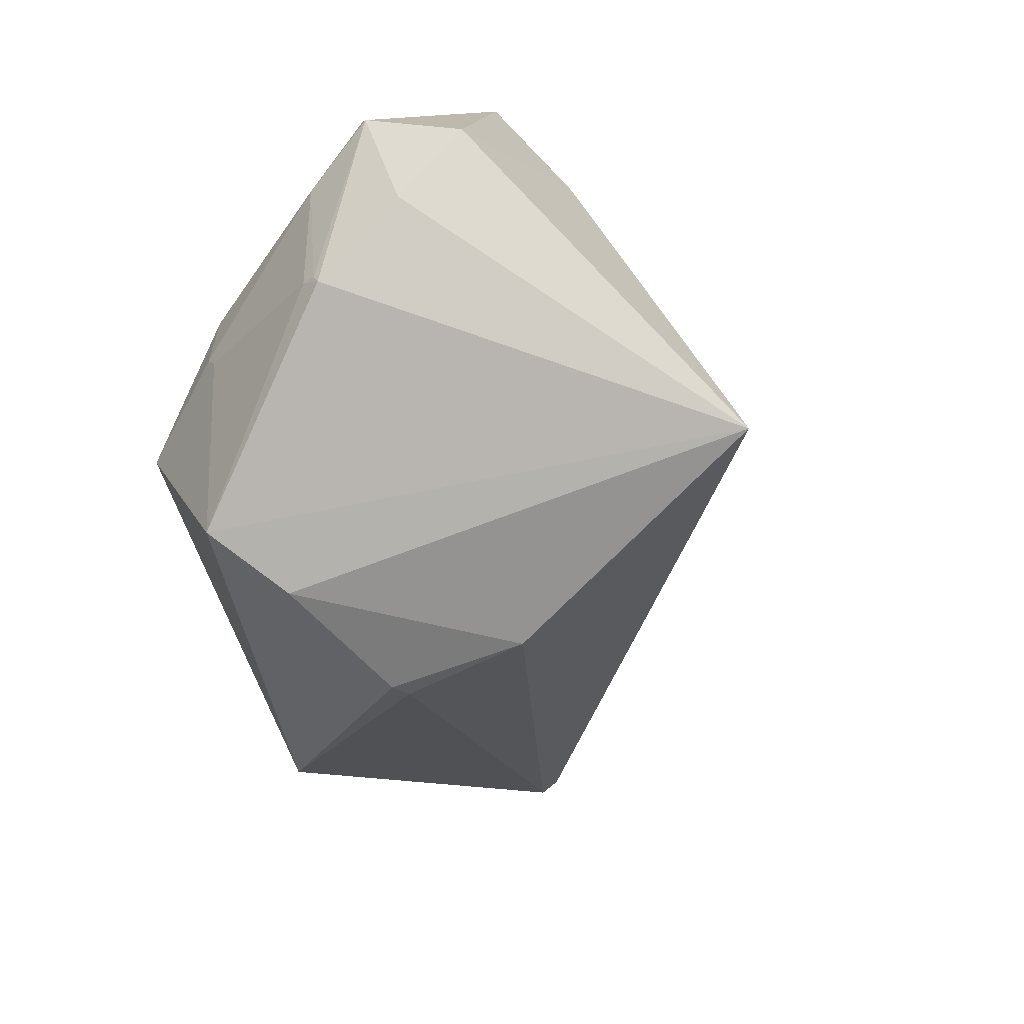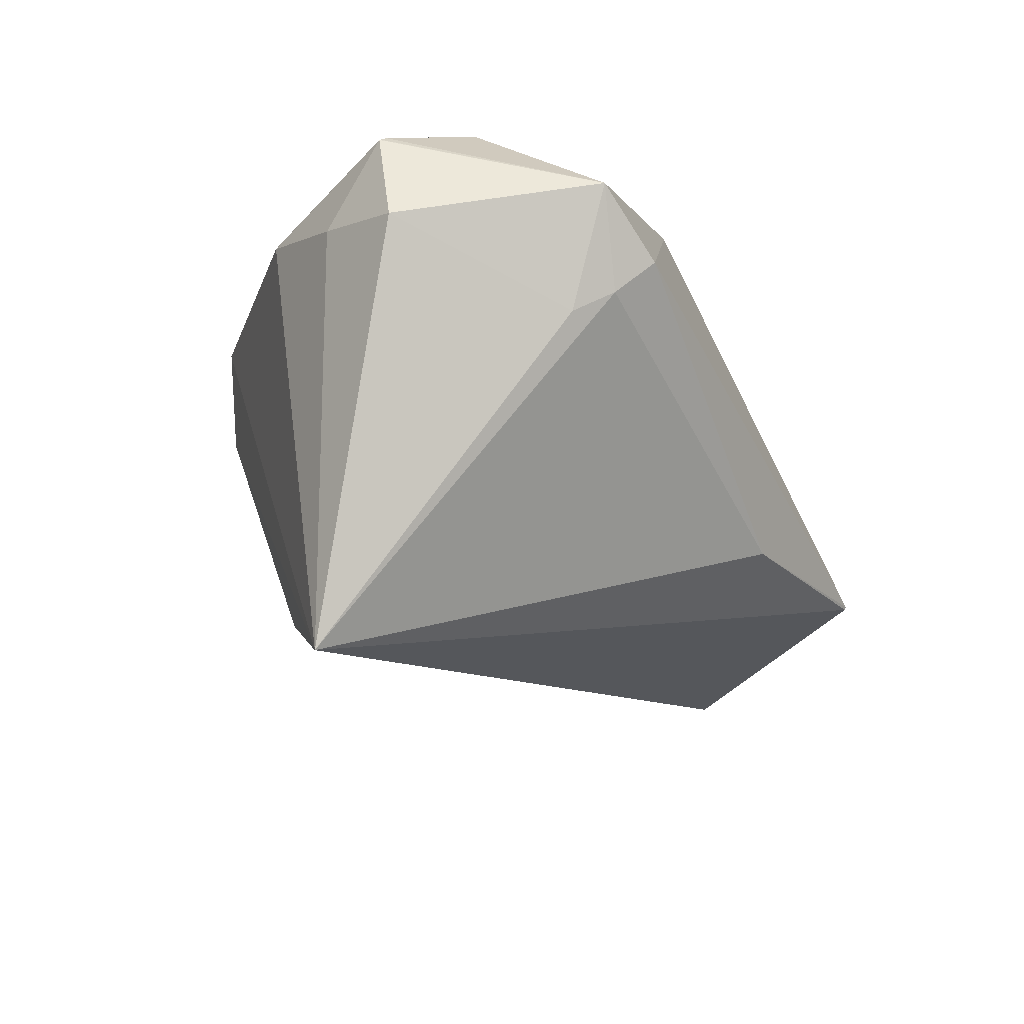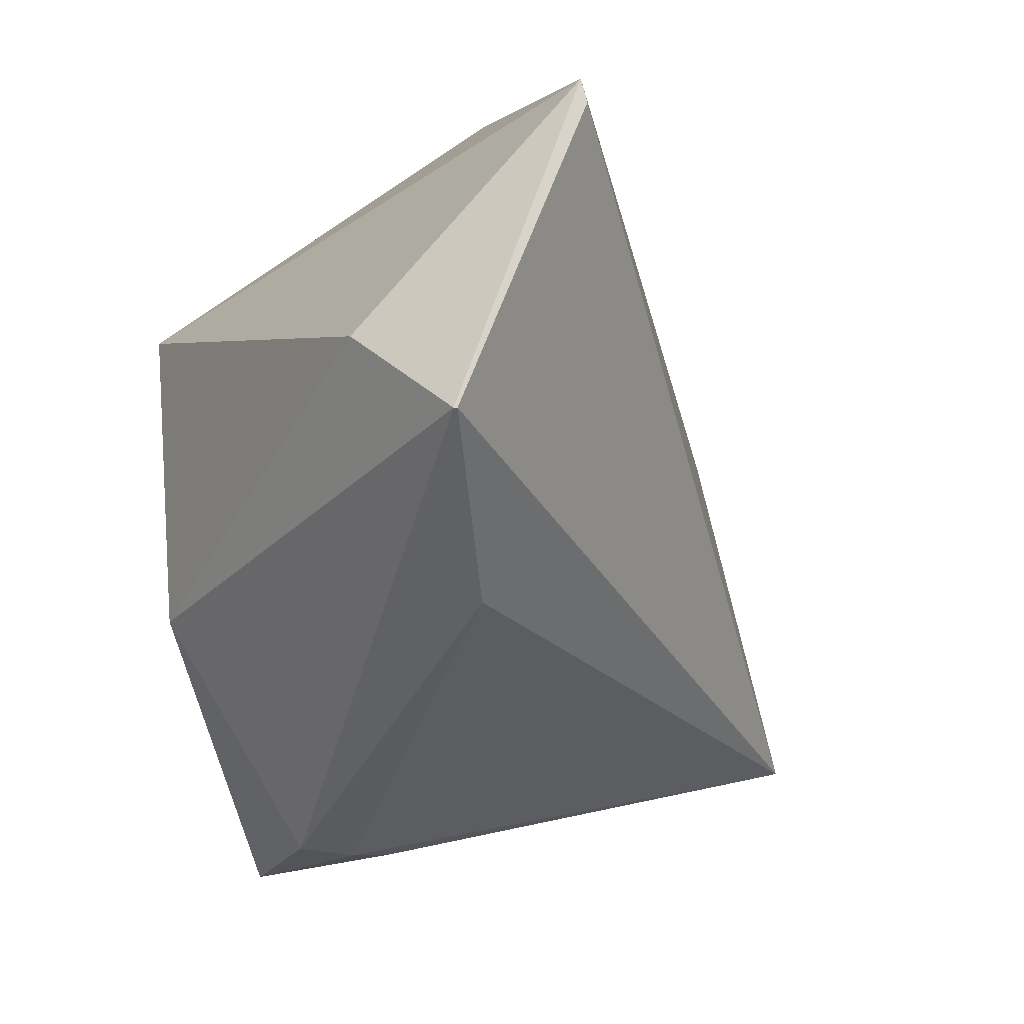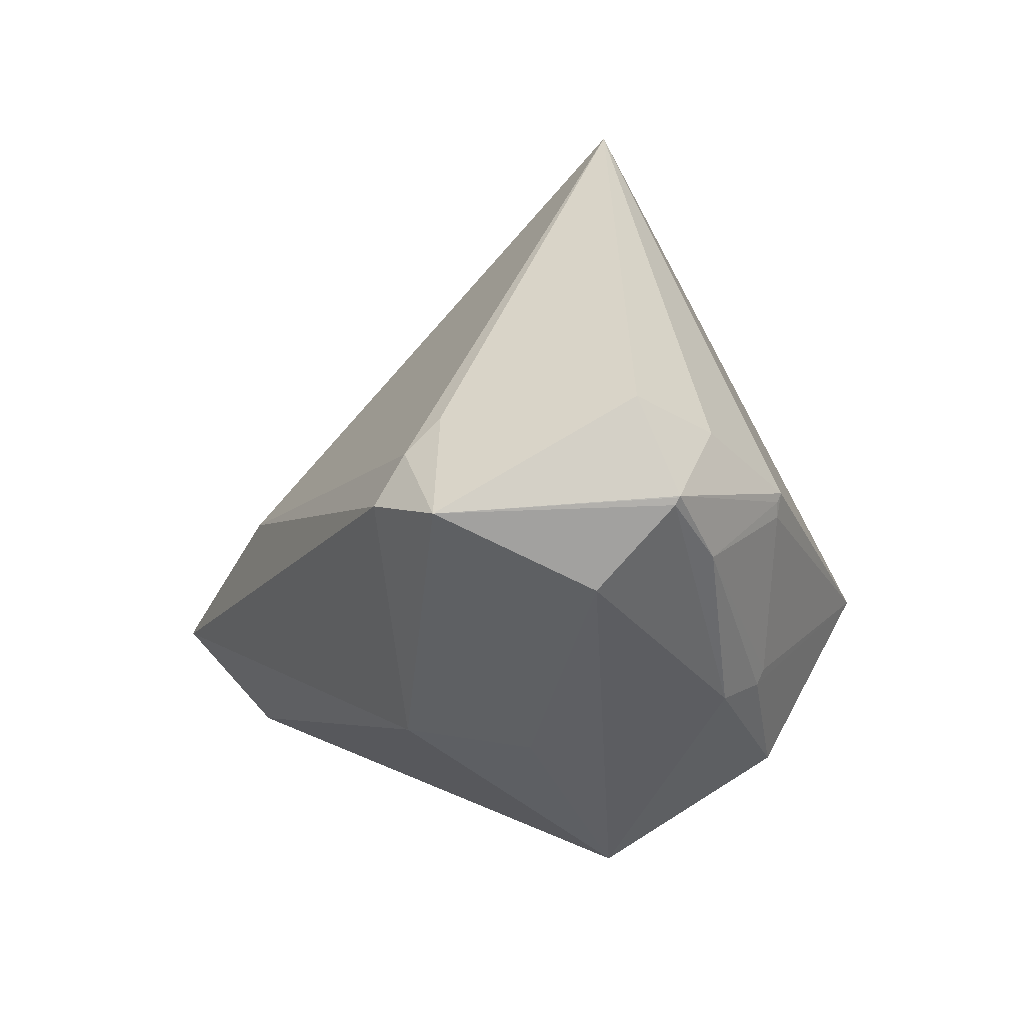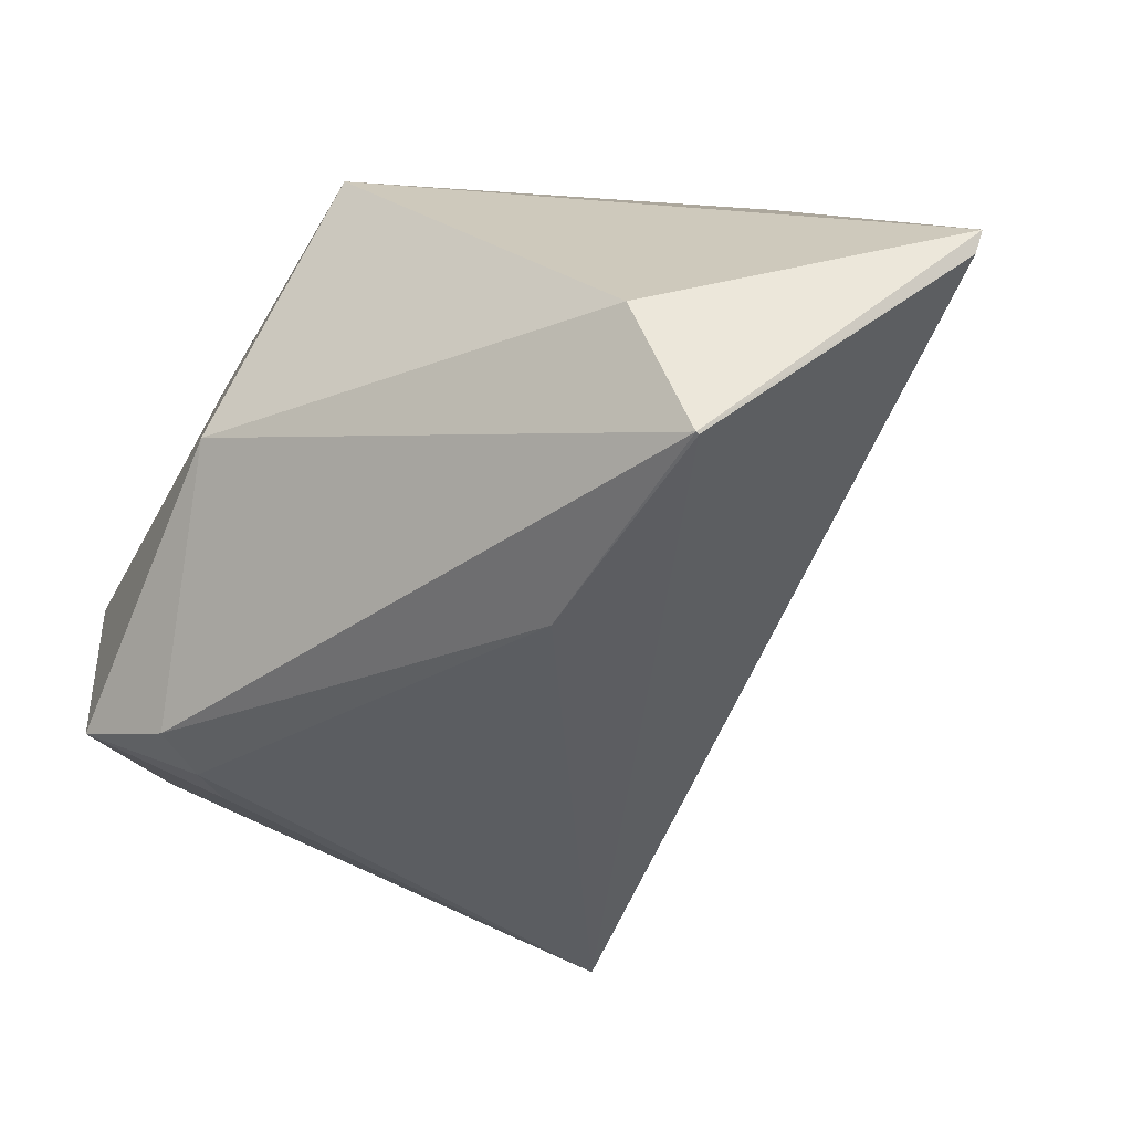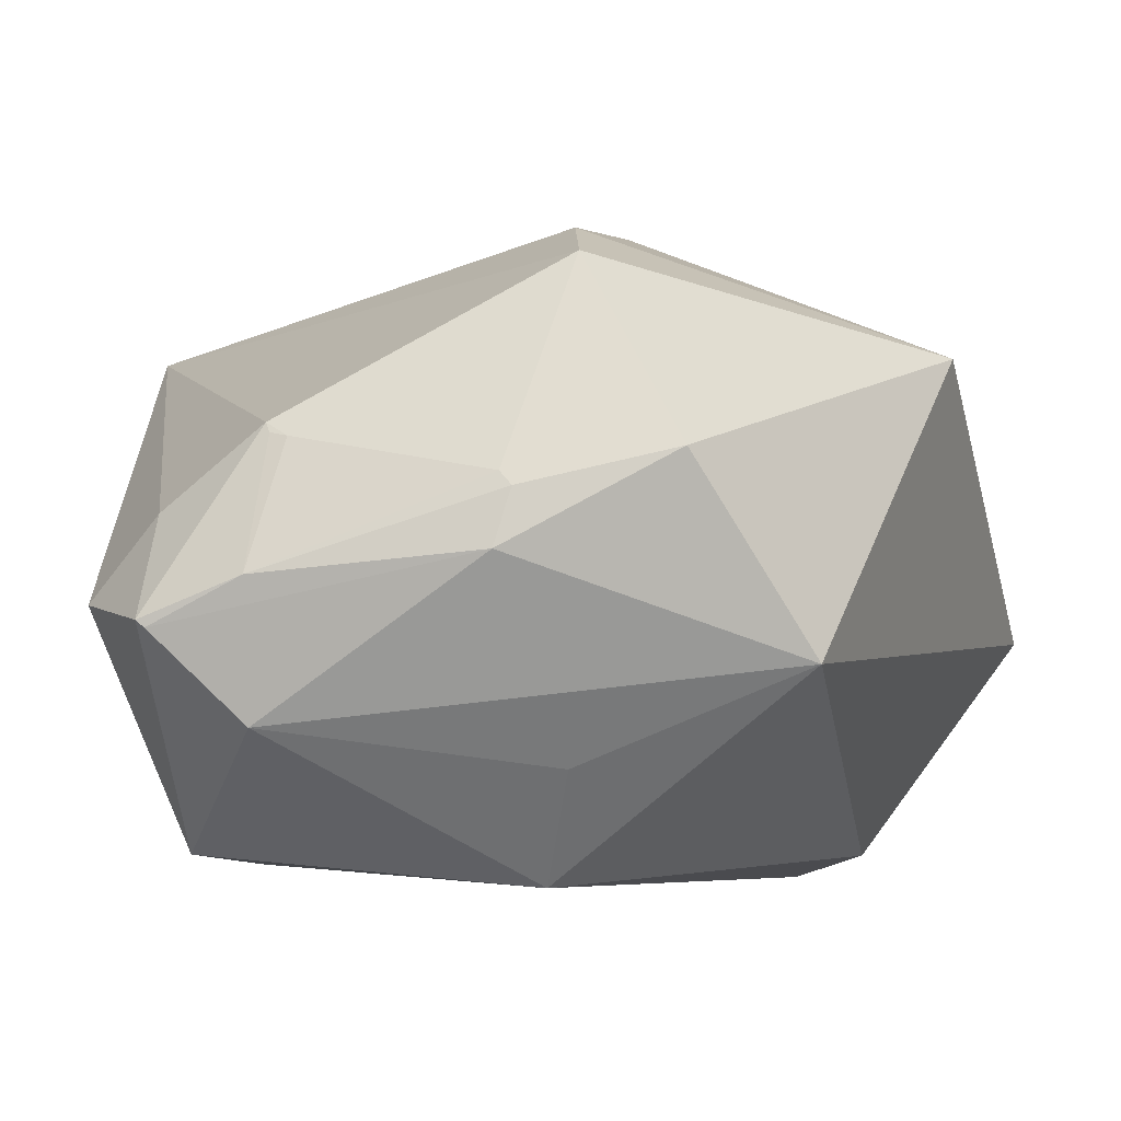
<metadata>
{"format":"obj","ext":"obj","renderer":"f3d","projection":"perspective","resolution":1024,"background":"white","views":[{"elev":17.2,"azim":-138.3,"up":"+Z"},{"elev":48.9,"azim":-72.0,"up":"+Z"},{"elev":-70.6,"azim":156.5,"up":"+Y"},{"elev":79.4,"azim":93.1,"up":"+Z"},{"elev":-74.8,"azim":118.9,"up":"+Y"},{"elev":35.1,"azim":54.7,"up":"+Y"}]}
</metadata>
<code>
o
v 51.75 -53.48 -241.3
v 52.46 -137.8 -106.1
v 45.46 -59.27 -234
v 52.46 -137.8 -106.1
v 50.89 -137.6 -106.7
v 45.46 -59.27 -234
v 51.75 -53.48 -241.3
v 101.5 -88.17 -103.5
v 52.46 -137.8 -106.1
v 50.89 -137.6 -106.7
v -209.5 92.62 81.19
v 45.46 -59.27 -234
v 52.46 -137.8 -106.1
v -0.1344 -91.77 -13.36
v 50.89 -137.6 -106.7
v 50.89 -137.6 -106.7
v -0.1344 -91.77 -13.36
v -209.5 92.62 81.19
v 51.75 -53.48 -241.3
v 45.46 -59.27 -234
v -110.8 151 -41.44
v -209.5 92.62 81.19
v -110.8 151 -41.44
v 45.46 -59.27 -234
v 51.75 -53.48 -241.3
v -51.73 175.7 -77.68
v 68.02 147.1 -166.6
v 51.75 -53.48 -241.3
v -110.8 151 -41.44
v -51.73 175.7 -77.68
v -110.8 151 -41.44
v -47.99 185 -72.29
v -51.73 175.7 -77.68
v -51.73 175.7 -77.68
v -47.99 185 -72.29
v 68.02 147.1 -166.6
v 51.75 -53.48 -241.3
v 178.6 116.8 -2.537
v 101.5 -88.17 -103.5
v 51.75 -53.48 -241.3
v 68.02 147.1 -166.6
v 178.6 116.8 -2.537
v -209.5 92.62 81.19
v -12.5 224.8 -17.19
v -110.8 151 -41.44
v -110.8 151 -41.44
v -12.5 224.8 -17.19
v -47.99 185 -72.29
v -47.99 185 -72.29
v -12.5 224.8 -17.19
v 68.02 147.1 -166.6
v -209.5 92.62 81.19
v 30.42 242.8 11.5
v -12.5 224.8 -17.19
v -12.5 224.8 -17.19
v 30.42 242.8 11.5
v 68.02 147.1 -166.6
v 52.46 -137.8 -106.1
v 19.54 -14.22 171.1
v -0.1344 -91.77 -13.36
v 68.02 147.1 -166.6
v 120.3 200.2 23.4
v 178.6 116.8 -2.537
v 30.42 242.8 11.5
v 120.3 200.2 23.4
v 68.02 147.1 -166.6
v -0.1344 -91.77 -13.36
v -7.744 -0.6752 170.7
v -209.5 92.62 81.19
v 19.54 -14.22 171.1
v -7.744 -0.6752 170.7
v -0.1344 -91.77 -13.36
v 28.71 16.86 209.5
v -7.744 -0.6752 170.7
v 19.54 -14.22 171.1
v 101.5 -88.17 -103.5
v 122.1 5.661 92.48
v 52.46 -137.8 -106.1
v 52.46 -137.8 -106.1
v 122.1 5.661 92.48
v 19.54 -14.22 171.1
v 178.6 116.8 -2.537
v 122.1 5.661 92.48
v 101.5 -88.17 -103.5
v 28.71 16.86 209.5
v 19.54 -14.22 171.1
v 122.1 5.661 92.48
v -7.744 -0.6752 170.7
v -27.51 16.15 170.5
v -209.5 92.62 81.19
v 28.71 16.86 209.5
v -27.51 16.15 170.5
v -7.744 -0.6752 170.7
v -209.5 92.62 81.19
v -27.51 16.15 170.5
v -33.19 111.9 215.5
v -33.19 111.9 215.5
v -27.51 16.15 170.5
v 28.71 16.86 209.5
v -33.19 111.9 215.5
v 28.71 16.86 209.5
v 15.35 134.6 218.1
v 28.71 16.86 209.5
v 16.01 134.2 217.9
v 15.35 134.6 218.1
v 16.01 134.2 217.9
v 19.63 132.5 216.4
v 15.35 134.6 218.1
v 28.71 16.86 209.5
v 19.63 132.5 216.4
v 16.01 134.2 217.9
v -209.5 92.62 81.19
v -33.19 111.9 215.5
v -23.77 150.7 183.9
v -33.19 111.9 215.5
v 15.35 134.6 218.1
v -23.77 150.7 183.9
v 15.35 134.6 218.1
v -3.696 190.3 142.6
v -23.77 150.7 183.9
v -209.5 92.62 81.19
v -3.696 190.3 142.6
v 30.42 242.8 11.5
v -209.5 92.62 81.19
v -23.77 150.7 183.9
v -3.696 190.3 142.6
v 15.35 134.6 218.1
v 1.297 188.5 143.9
v -3.696 190.3 142.6
v -3.696 190.3 142.6
v 8.304 189.1 139.8
v 30.42 242.8 11.5
v 1.297 188.5 143.9
v 8.304 189.1 139.8
v -3.696 190.3 142.6
v 28.71 16.86 209.5
v 122.1 5.661 92.48
v 59.59 97.5 194.4
v 28.71 16.86 209.5
v 59.59 97.5 194.4
v 19.63 132.5 216.4
v 19.63 132.5 216.4
v 37.62 154.2 180.2
v 15.35 134.6 218.1
v 15.35 134.6 218.1
v 37.62 154.2 180.2
v 1.297 188.5 143.9
v 1.297 188.5 143.9
v 37.62 154.2 180.2
v 8.304 189.1 139.8
v 30.42 242.8 11.5
v 87.68 187.2 84.81
v 120.3 200.2 23.4
v 8.304 189.1 139.8
v 79.73 190.2 85.55
v 30.42 242.8 11.5
v 30.42 242.8 11.5
v 79.73 190.2 85.55
v 87.68 187.2 84.81
v 37.62 154.2 180.2
v 79.73 190.2 85.55
v 8.304 189.1 139.8
v 87.68 187.2 84.81
v 79.73 190.2 85.55
v 37.62 154.2 180.2
v 178.6 116.8 -2.537
v 127.3 69.93 85.56
v 122.1 5.661 92.48
v 122.1 5.661 92.48
v 127.3 69.93 85.56
v 59.59 97.5 194.4
v 178.6 116.8 -2.537
v 59.59 97.5 194.4
v 127.3 69.93 85.56
v 59.59 97.5 194.4
v 97.79 169.2 101.4
v 19.63 132.5 216.4
v 19.63 132.5 216.4
v 97.79 169.2 101.4
v 37.62 154.2 180.2
v 120.3 200.2 23.4
v 97.79 169.2 101.4
v 178.6 116.8 -2.537
v 87.68 187.2 84.81
v 97.79 169.2 101.4
v 120.3 200.2 23.4
v 178.6 116.8 -2.537
v 97.79 169.2 101.4
v 59.59 97.5 194.4
v 87.68 187.2 84.81
v 37.62 154.2 180.2
v 97.79 169.2 101.4
f 1 2 3
f 4 5 6
f 7 8 9
f 10 11 12
f 13 14 15
f 16 17 18
f 19 20 21
f 22 23 24
f 25 26 27
f 28 29 30
f 31 32 33
f 34 35 36
f 37 38 39
f 40 41 42
f 43 44 45
f 46 47 48
f 49 50 51
f 52 53 54
f 55 56 57
f 58 59 60
f 61 62 63
f 64 65 66
f 67 68 69
f 70 71 72
f 73 74 75
f 76 77 78
f 79 80 81
f 82 83 84
f 85 86 87
f 88 89 90
f 91 92 93
f 94 95 96
f 97 98 99
f 100 101 102
f 103 104 105
f 106 107 108
f 109 110 111
f 112 113 114
f 115 116 117
f 118 119 120
f 121 122 123
f 124 125 126
f 127 128 129
f 130 131 132
f 133 134 135
f 136 137 138
f 139 140 141
f 142 143 144
f 145 146 147
f 148 149 150
f 151 152 153
f 154 155 156
f 157 158 159
f 160 161 162
f 163 164 165
f 166 167 168
f 169 170 171
f 172 173 174
f 175 176 177
f 178 179 180
f 181 182 183
f 184 185 186
f 187 188 189
f 190 191 192

</code>
